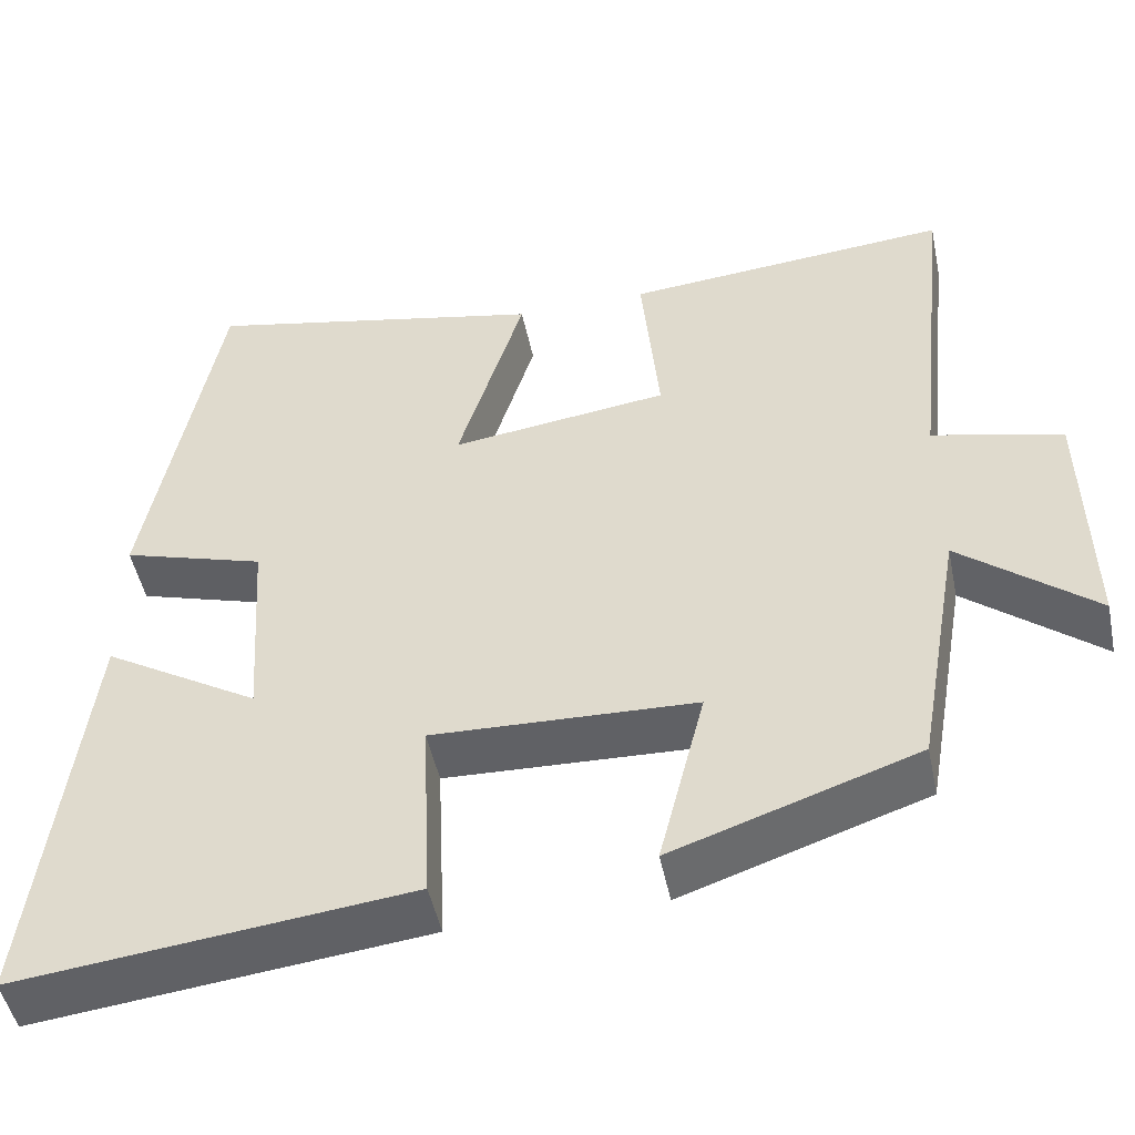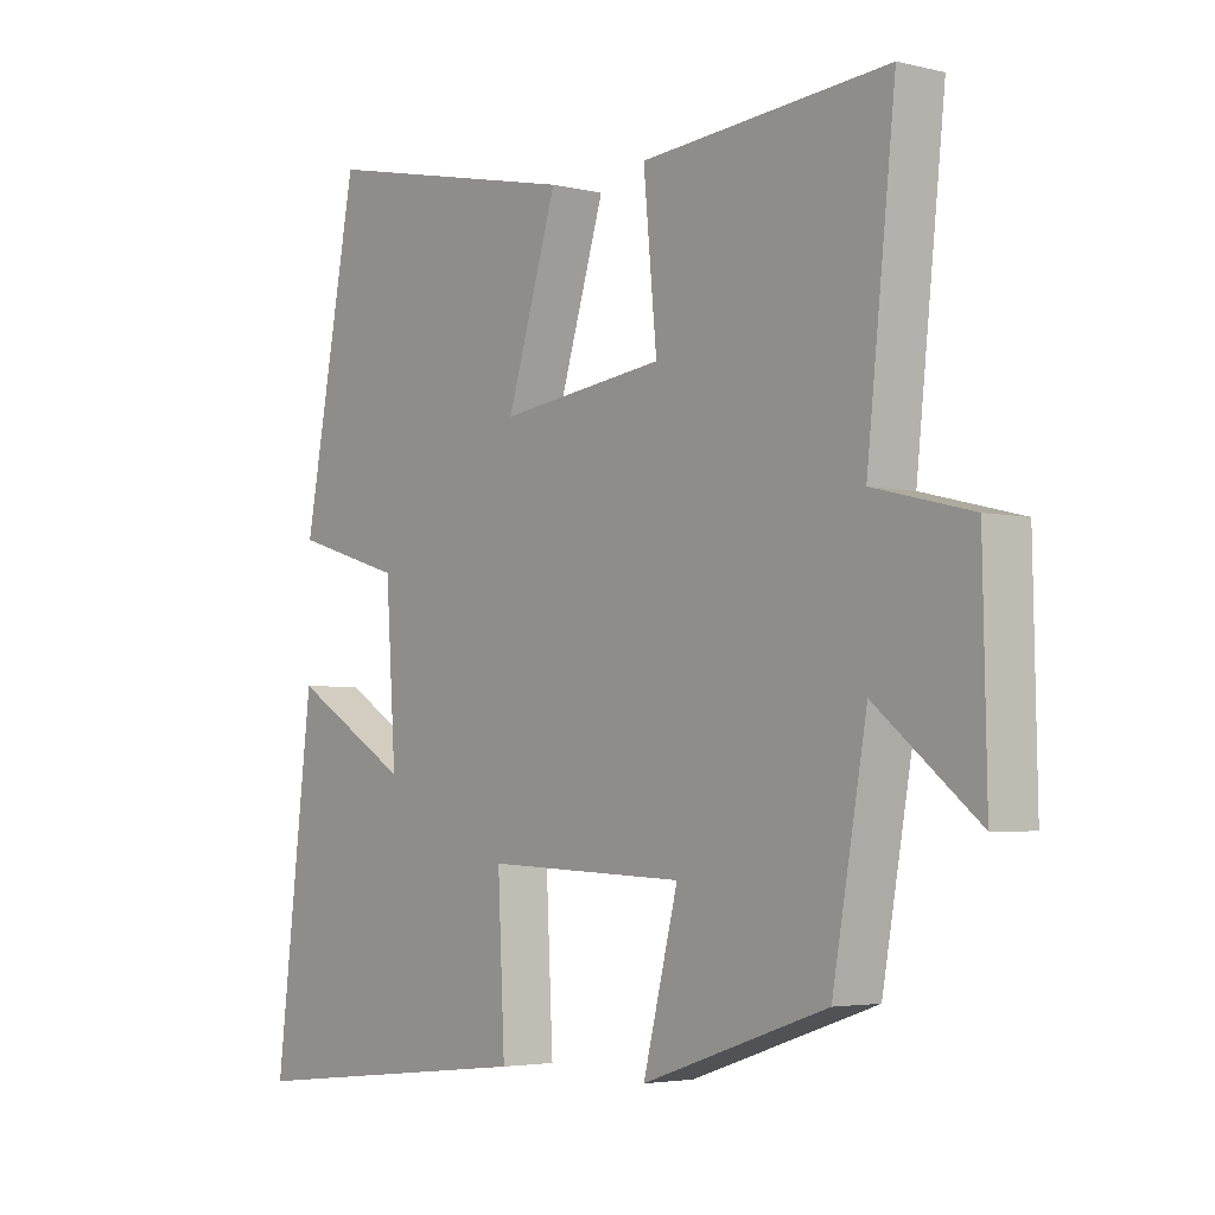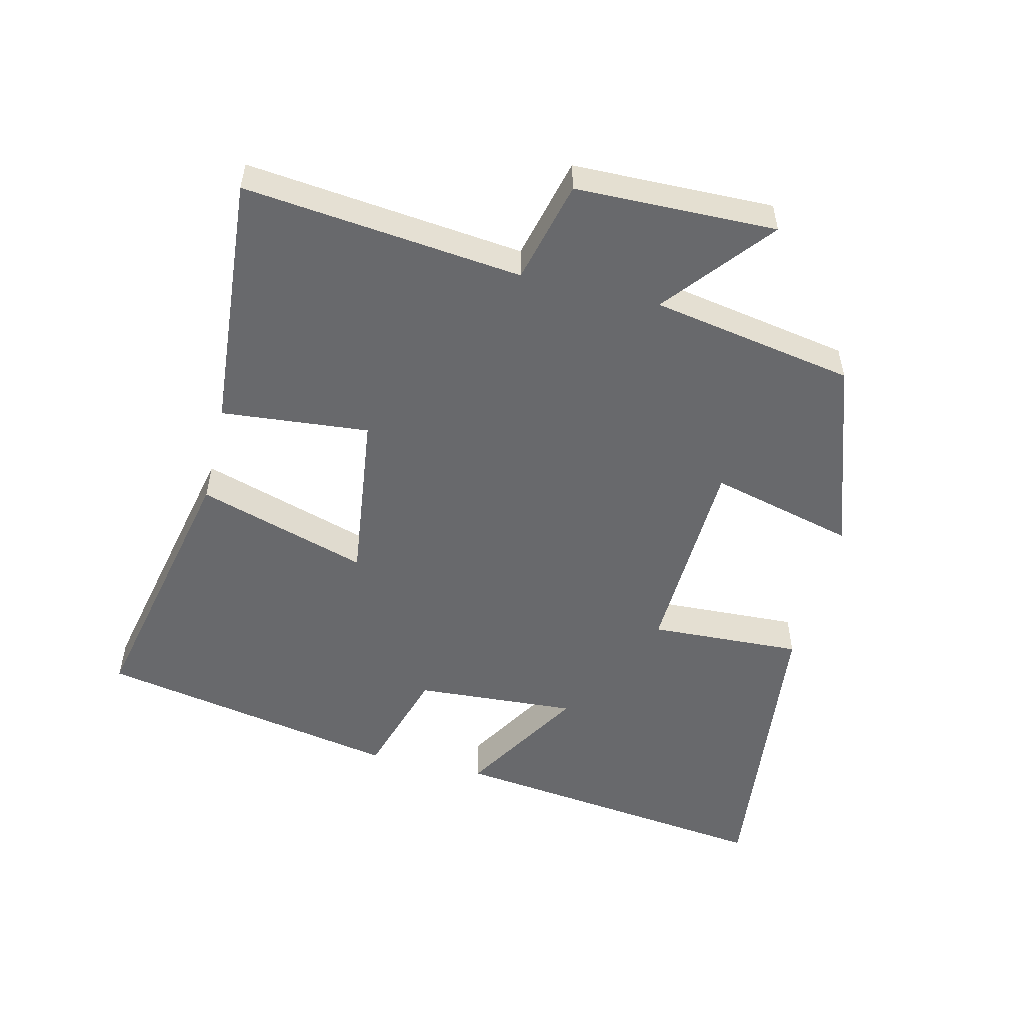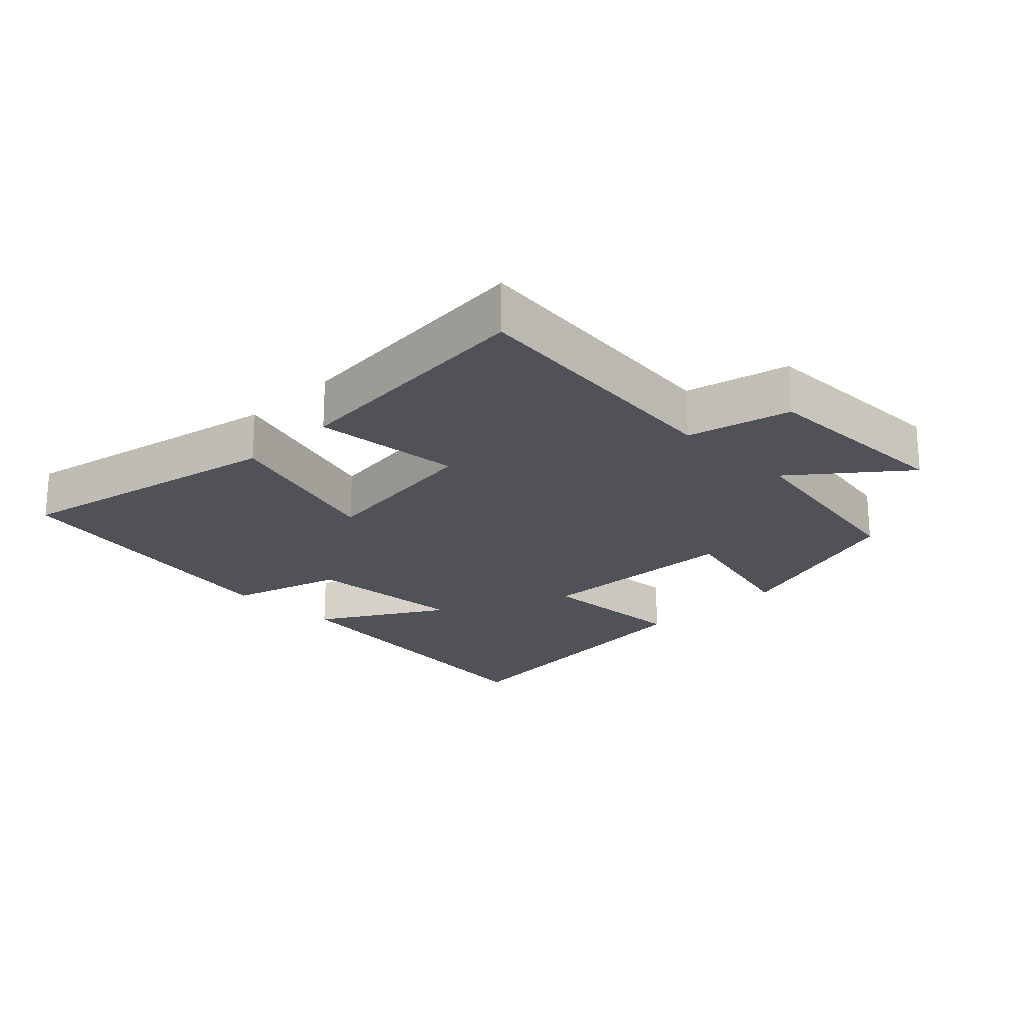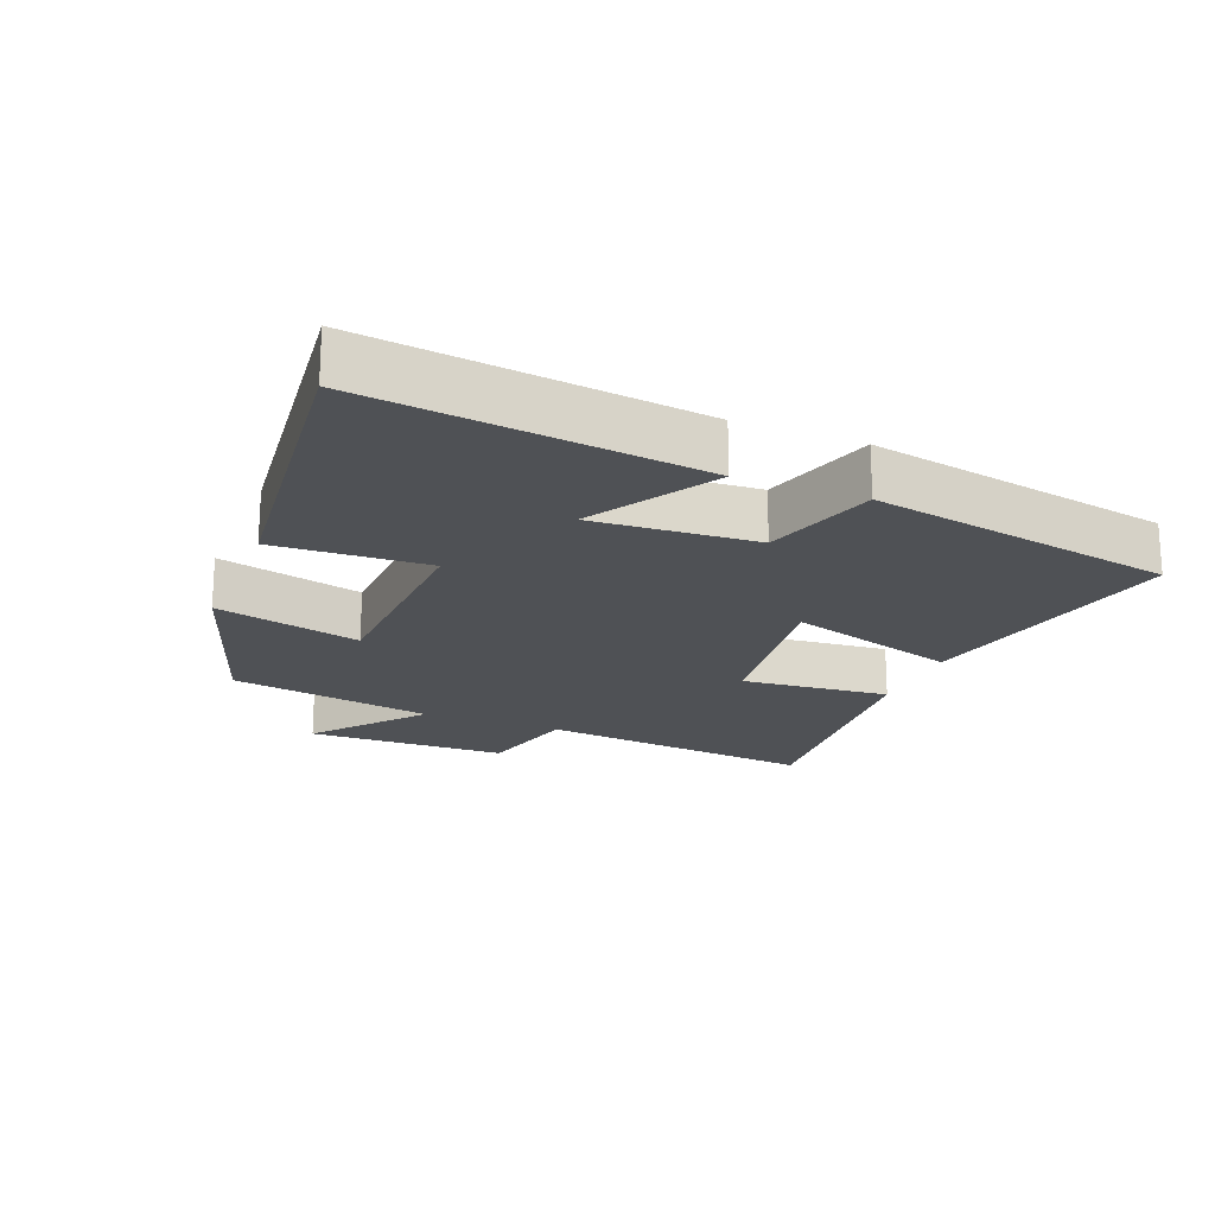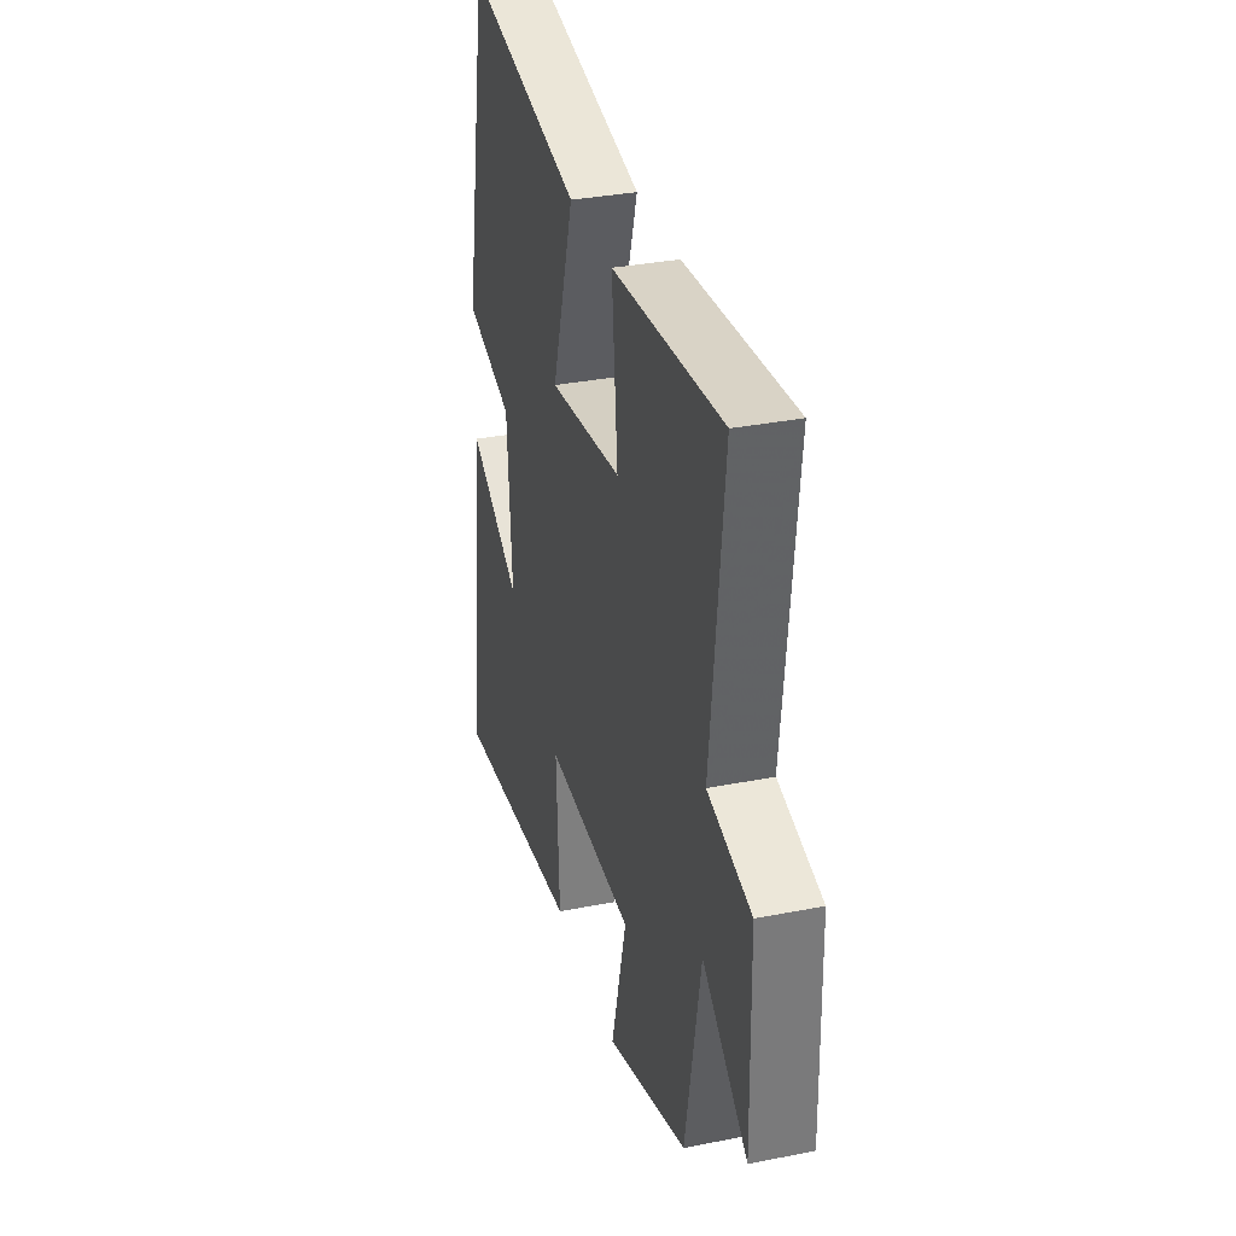
<metadata>
{"format":"obj","ext":"obj","renderer":"f3d","projection":"perspective","resolution":1024,"background":"white","views":[{"elev":-48.7,"azim":11.7,"up":"+Z"},{"elev":-3.7,"azim":50.8,"up":"+Z"},{"elev":-52.7,"azim":76.3,"up":"+Y"},{"elev":-21.5,"azim":44.9,"up":"+Y"},{"elev":-19.8,"azim":-111.9,"up":"+Y"},{"elev":33.3,"azim":74.8,"up":"+Z"}]}
</metadata>
<code>
v 0.545 0.07 0.533
v 0.5 0.07 0.114
v 0.655 0.07 0.076
v 0.661 0.07 -0.226
v 0.5 0.07 -0.096
v 0.446 0.07 -0.402
v 0.155 0.07 -0.5
v 0.21 0.07 -0.282
v -0.104 0.07 -0.27
v -0.093 0.07 -0.5
v -0.56 0.07 -0.552
v -0.5 0.07 -0.055
v -0.313 0.07 -0.167
v -0.329 0.07 0.077
v -0.5 0.07 0.129
v -0.414 0.07 0.587
v -0.004 0.07 0.5
v -0.083 0.07 0.243
v 0.177 0.07 0.277
v 0.156 0.07 0.5
v 0.545 0 0.533
v 0.5 0 0.114
v 0.655 0 0.076
v 0.661 0 -0.226
v 0.5 0 -0.096
v 0.446 0 -0.402
v 0.155 0 -0.5
v 0.21 0 -0.282
v -0.104 0 -0.27
v -0.093 0 -0.5
v -0.56 0 -0.552
v -0.5 0 -0.055
v -0.313 0 -0.167
v -0.329 0 0.077
v -0.5 0 0.129
v -0.414 0 0.587
v -0.004 0 0.5
v -0.083 0 0.243
v 0.177 0 0.277
v 0.156 0 0.5
f 19 20 1 2
f 18 19 2
f 15 16 17 18
f 14 15 18 2
f 13 14 2 3
f 10 11 12 13
f 9 10 13
f 8 9 13 3
f 5 6 7 8
f 5 8 3
f 3 4 5
f 22 21 40 39
f 22 39 38
f 38 37 36 35
f 22 38 35 34
f 23 22 34 33
f 33 32 31 30
f 33 30 29
f 23 33 29 28
f 28 27 26 25
f 23 28 25
f 25 24 23
f 1 21 22 2
f 2 22 23 3
f 3 23 24 4
f 4 24 25 5
f 5 25 26 6
f 6 26 27 7
f 7 27 28 8
f 8 28 29 9
f 9 29 30 10
f 10 30 31 11
f 11 31 32 12
f 12 32 33 13
f 13 33 34 14
f 14 34 35 15
f 15 35 36 16
f 16 36 37 17
f 17 37 38 18
f 18 38 39 19
f 19 39 40 20
f 20 40 21 1

</code>
